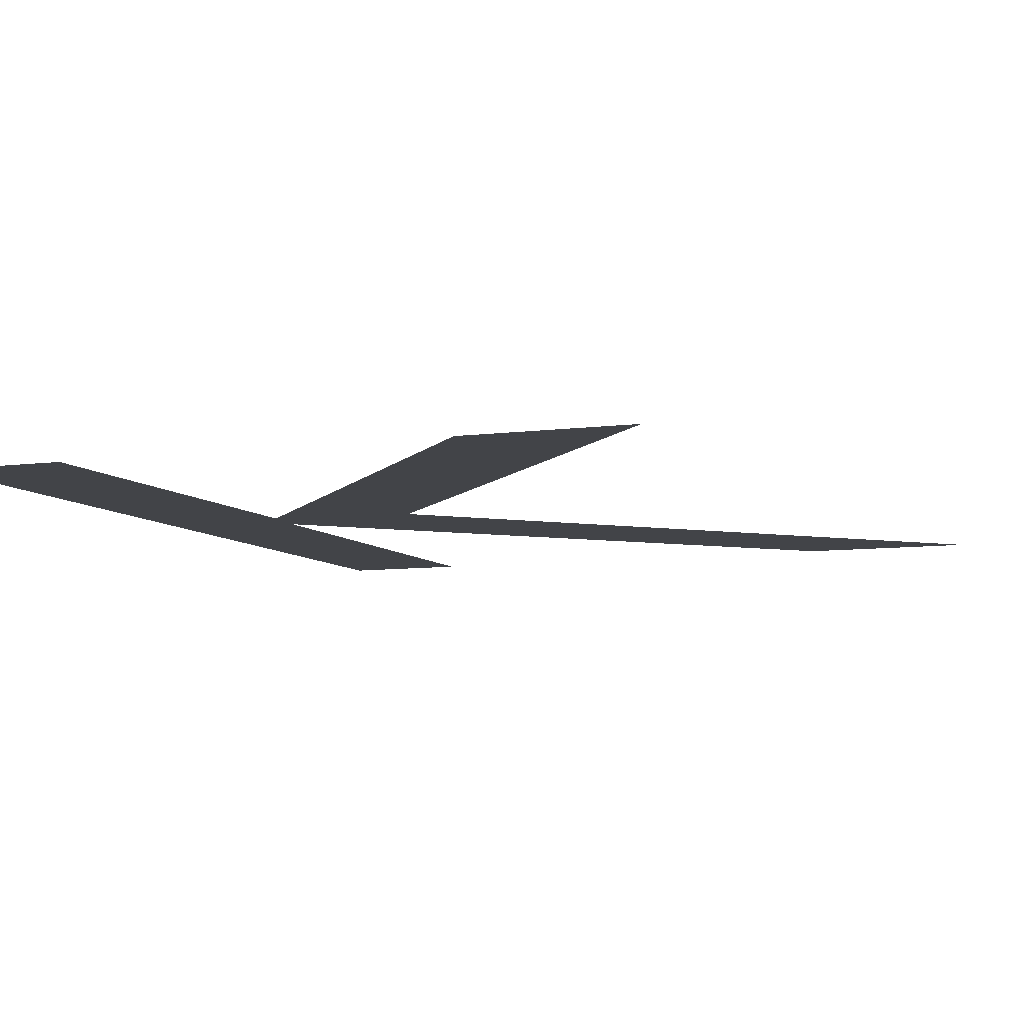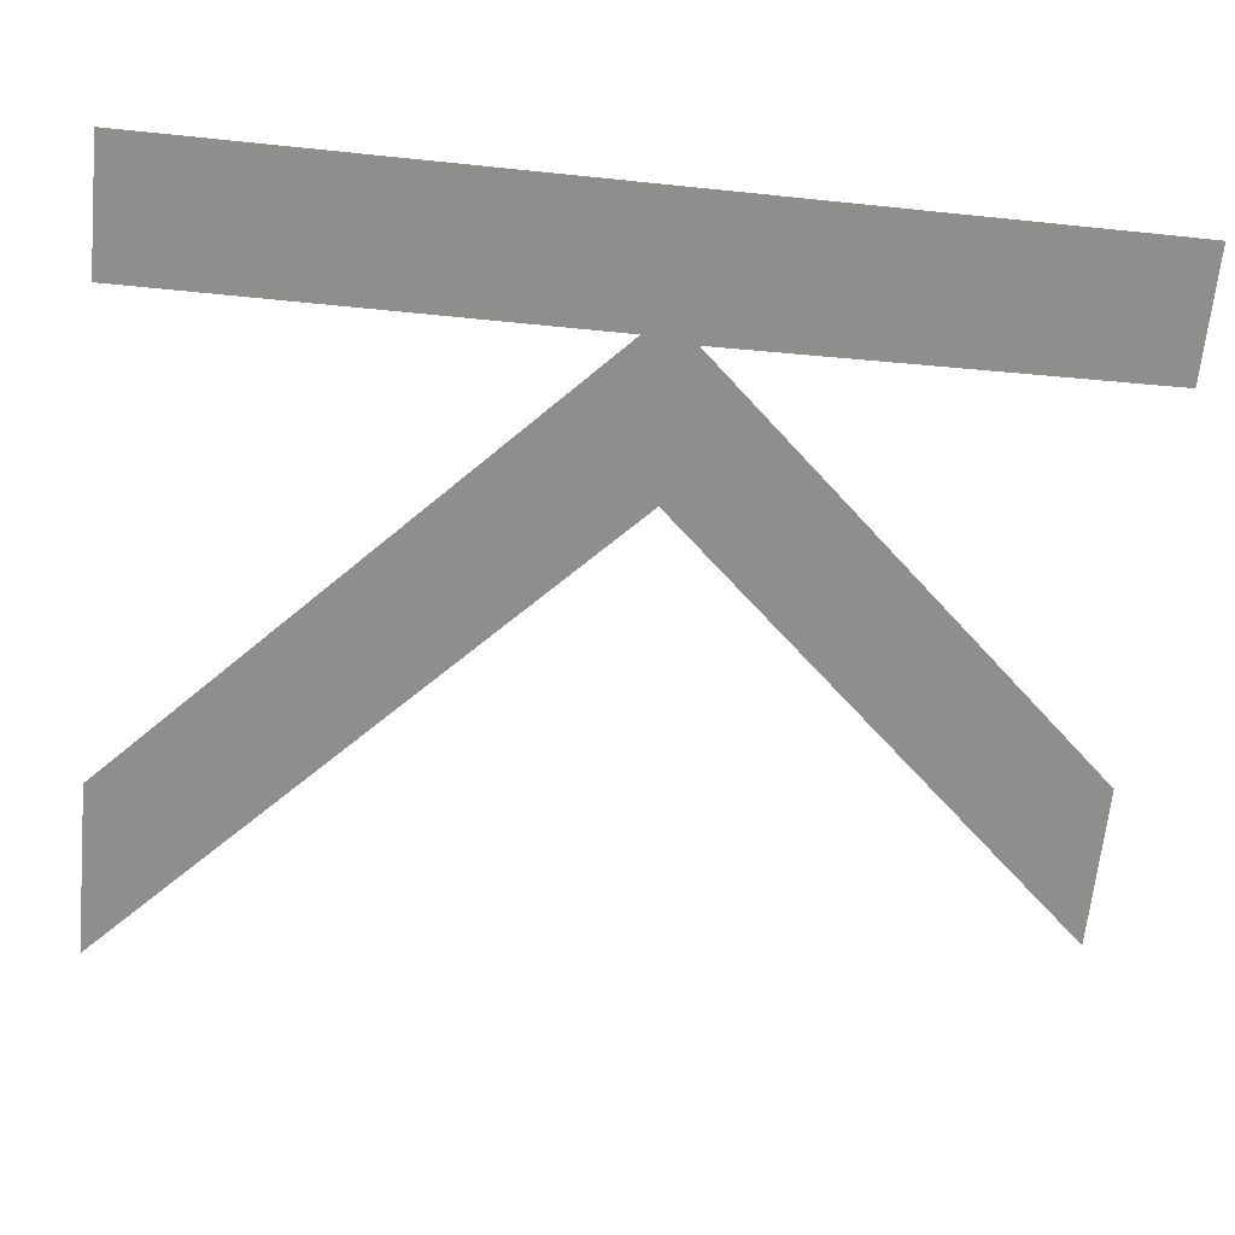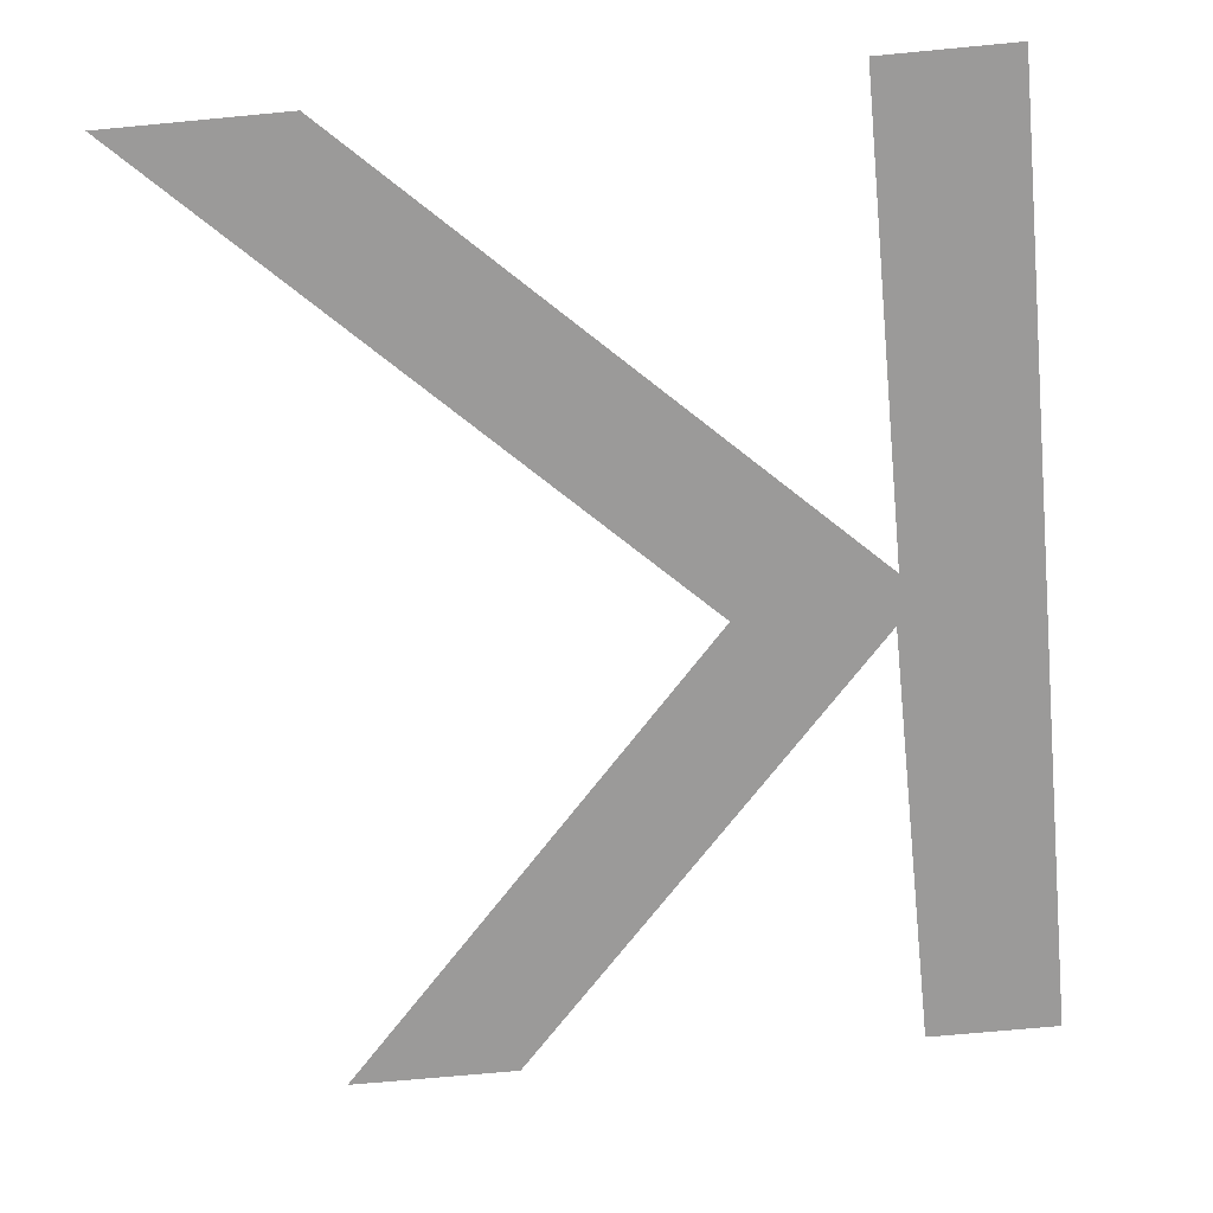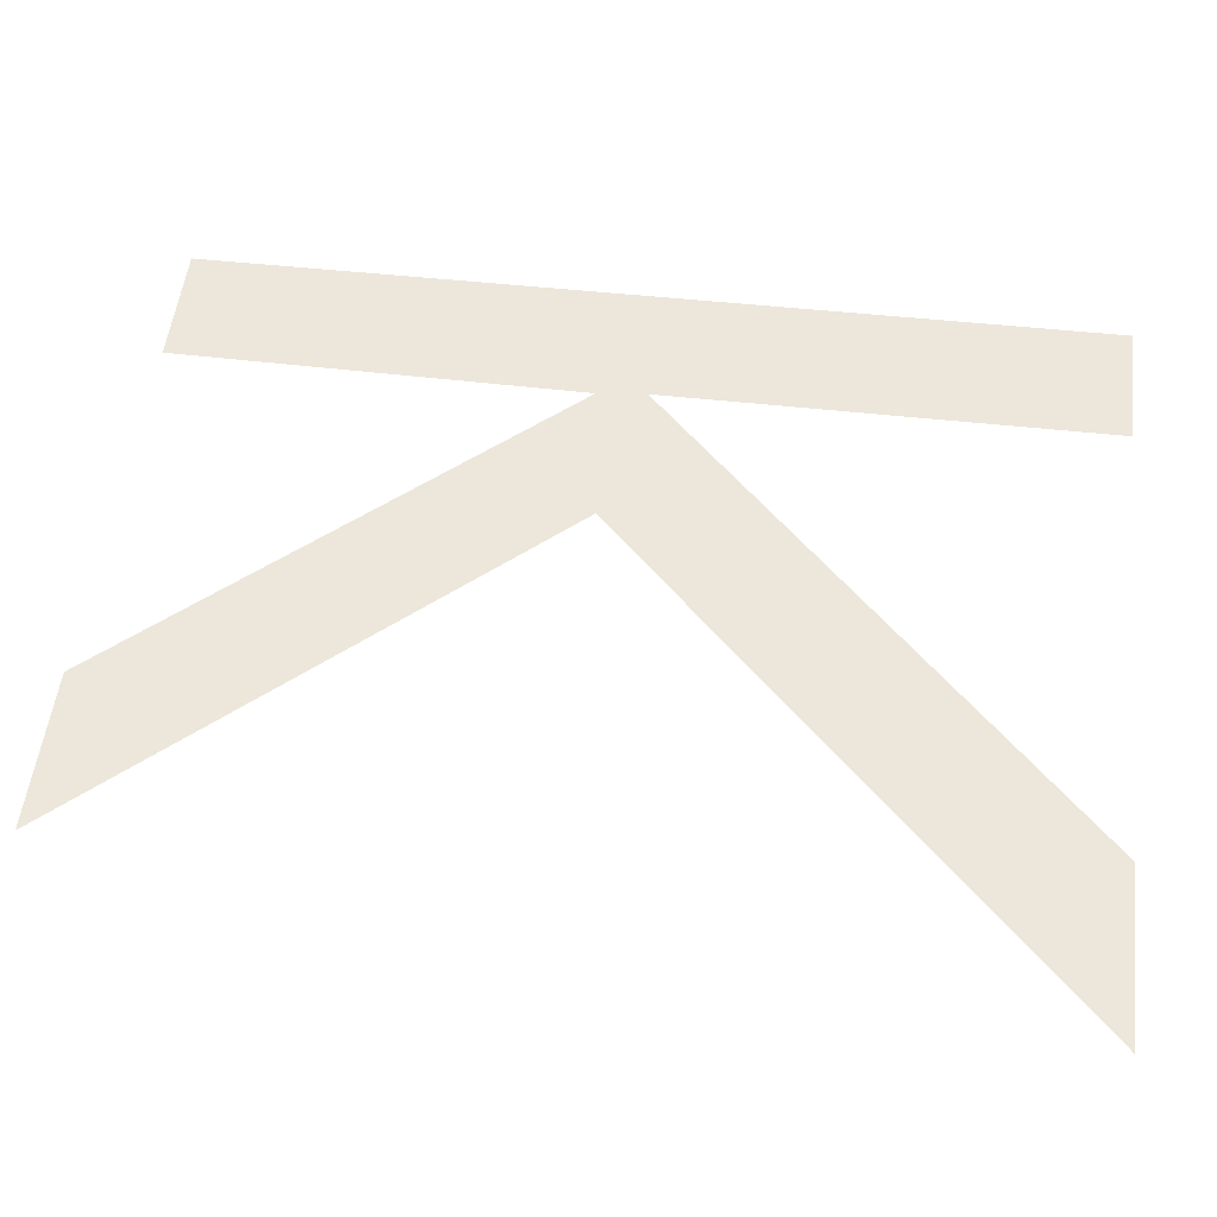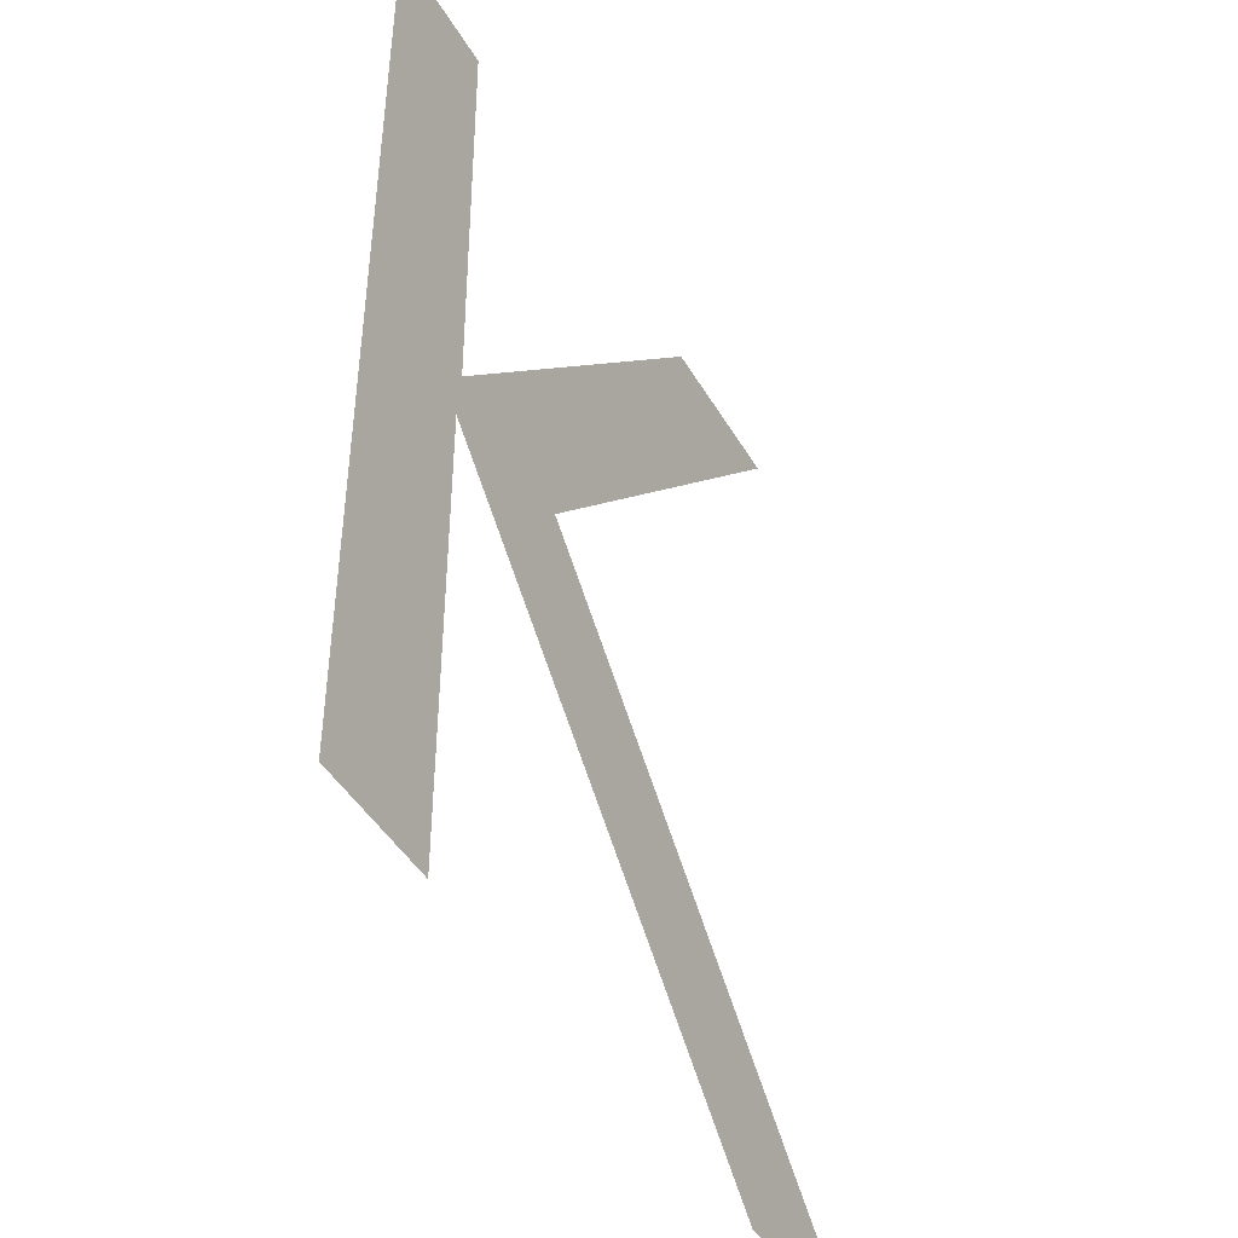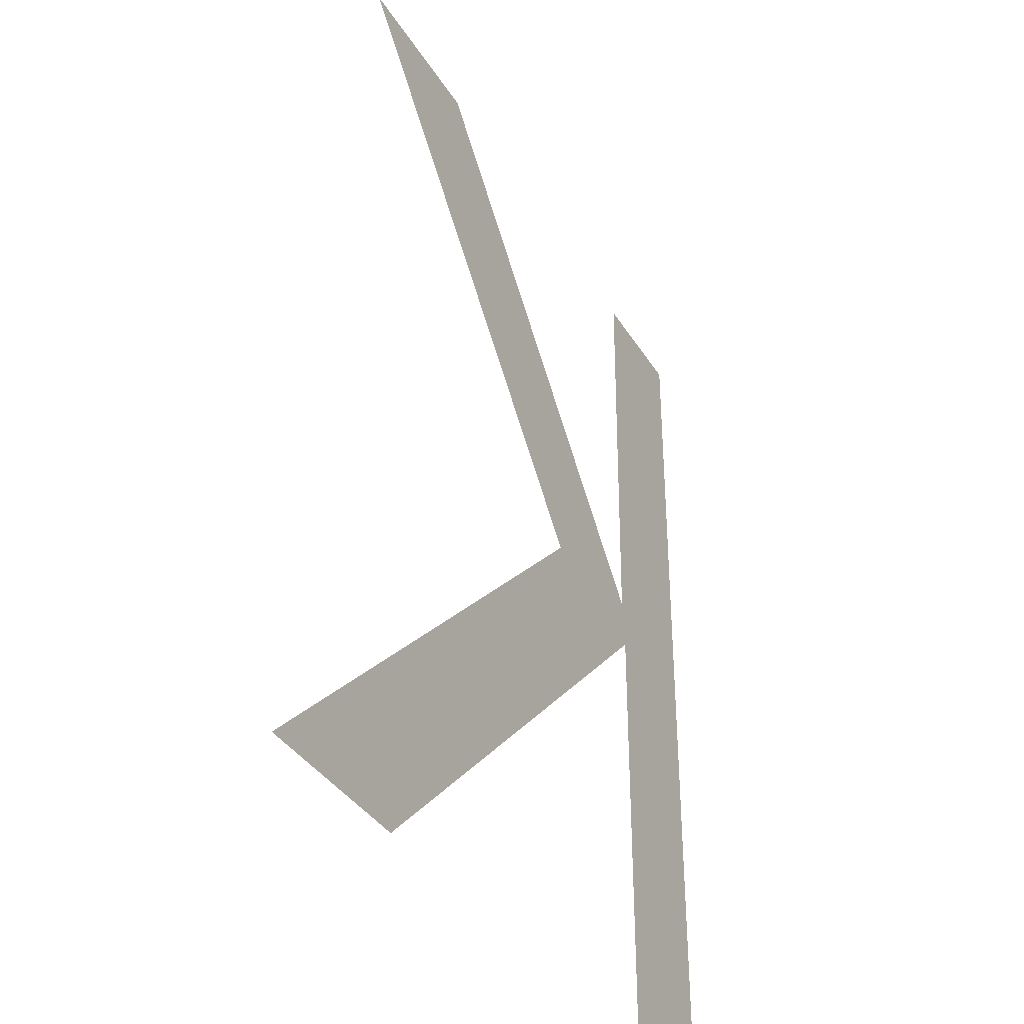
<metadata>
{"format":"obj","ext":"obj","renderer":"f3d","projection":"perspective","resolution":1024,"background":"white","views":[{"elev":-7.7,"azim":-158.9,"up":"+Z"},{"elev":-64.8,"azim":84.3,"up":"+Z"},{"elev":-69.5,"azim":5.4,"up":"+Z"},{"elev":51.8,"azim":-83.2,"up":"+Z"},{"elev":-44.4,"azim":118.4,"up":"+Y"},{"elev":-36.3,"azim":-62.3,"up":"+Y"}]}
</metadata>
<code>
g Bottom_Left_K
v 0.4127 0.75 0
v -0.4291 0.75 0
v -0.6438 -0.75 -0
v -0.431 -0.75 -0
v 0.4114 -0.75 -0
v 0.5767 0.75 0
v -0.6914 -0.75 -0
v 0.5822 -0.75 -0
v -0.5282 0.75 0
v -0.399 -0.75 -0
v 0.3693 -0.75 -0
v 0.3669 0.75 0
v -0.2588 0.75 0
v 0.1211 0.04012 0
v 0.361 0.06958 0
v 0.3688 -0.01073 -0
f 16 14 15
f 1 6 15
f 5 11 16
f 6 8 16
f 15 12 1
f 2 13 14
f 14 9 2
f 3 7 14
f 16 10 14
f 4 3 14
f 14 13 15
f 8 5 16
f 10 4 14
f 15 6 16

</code>
